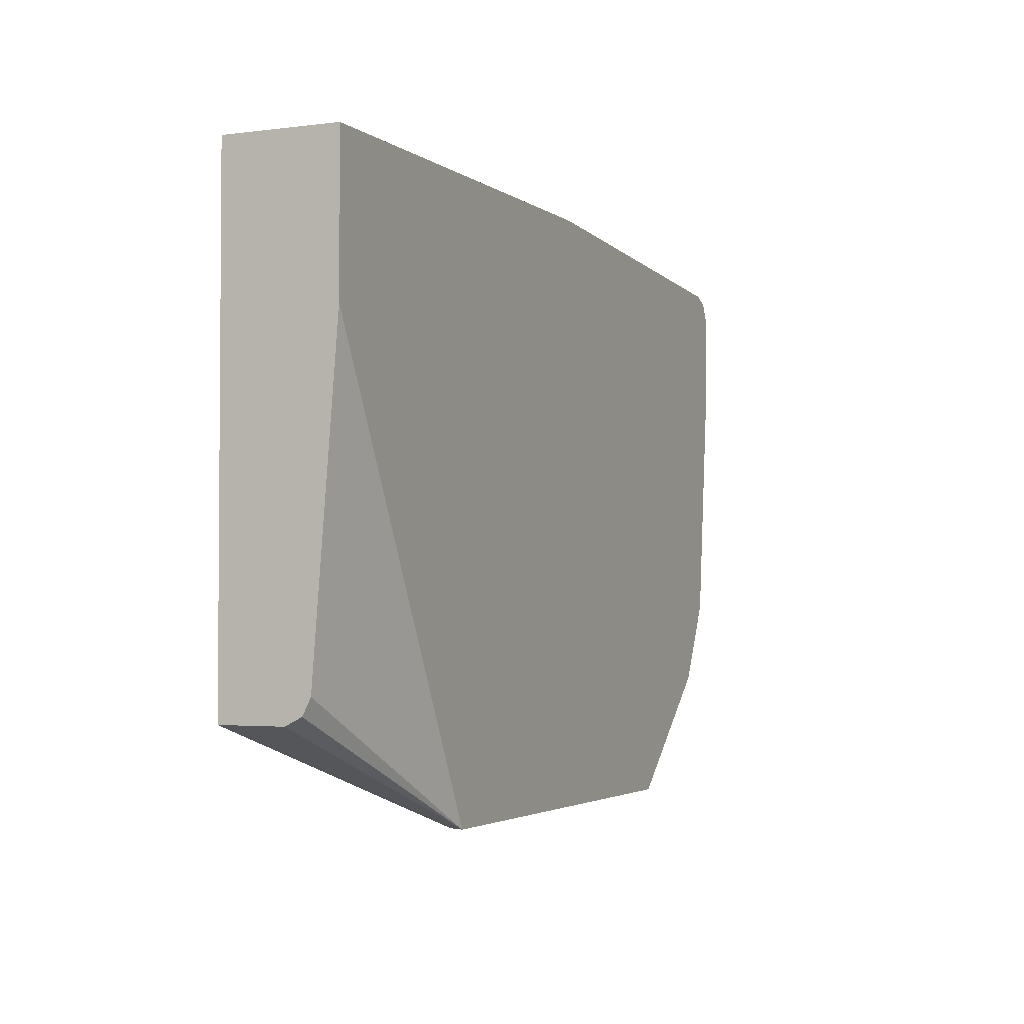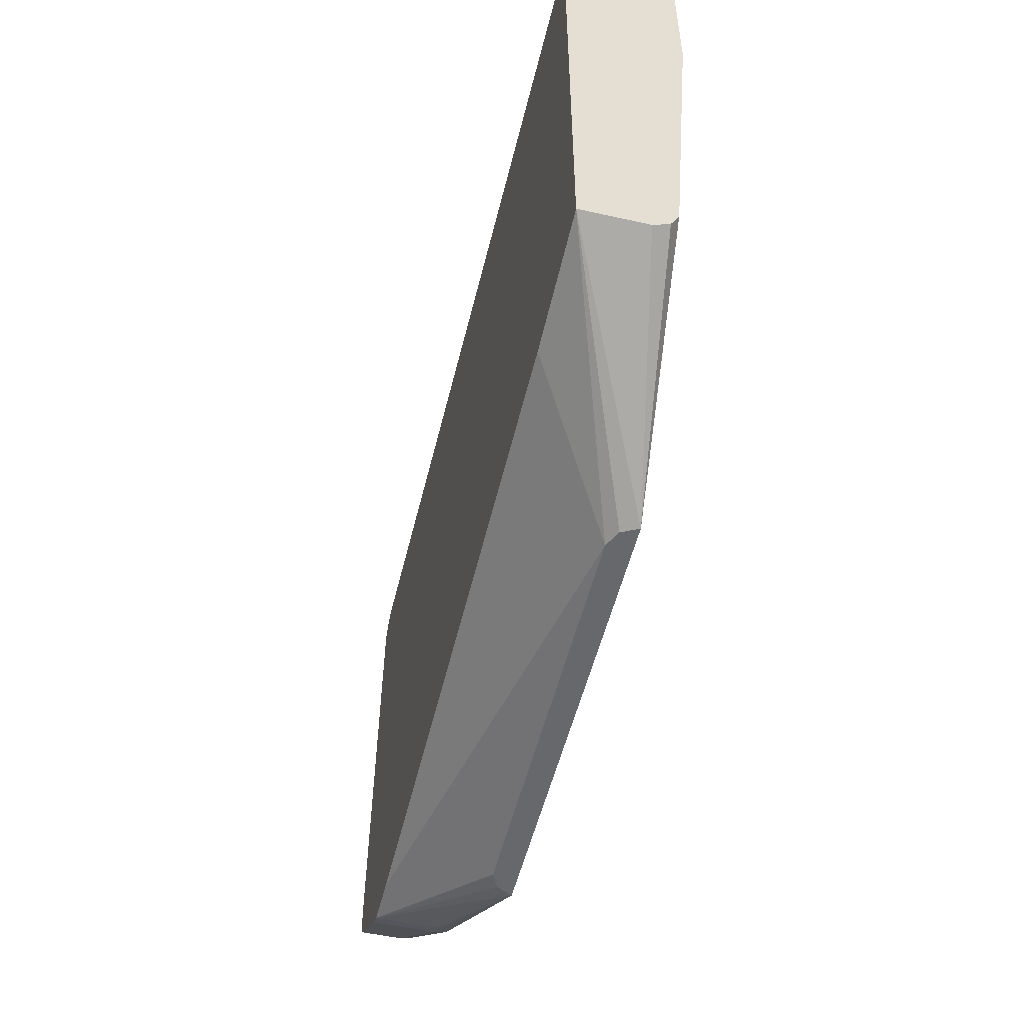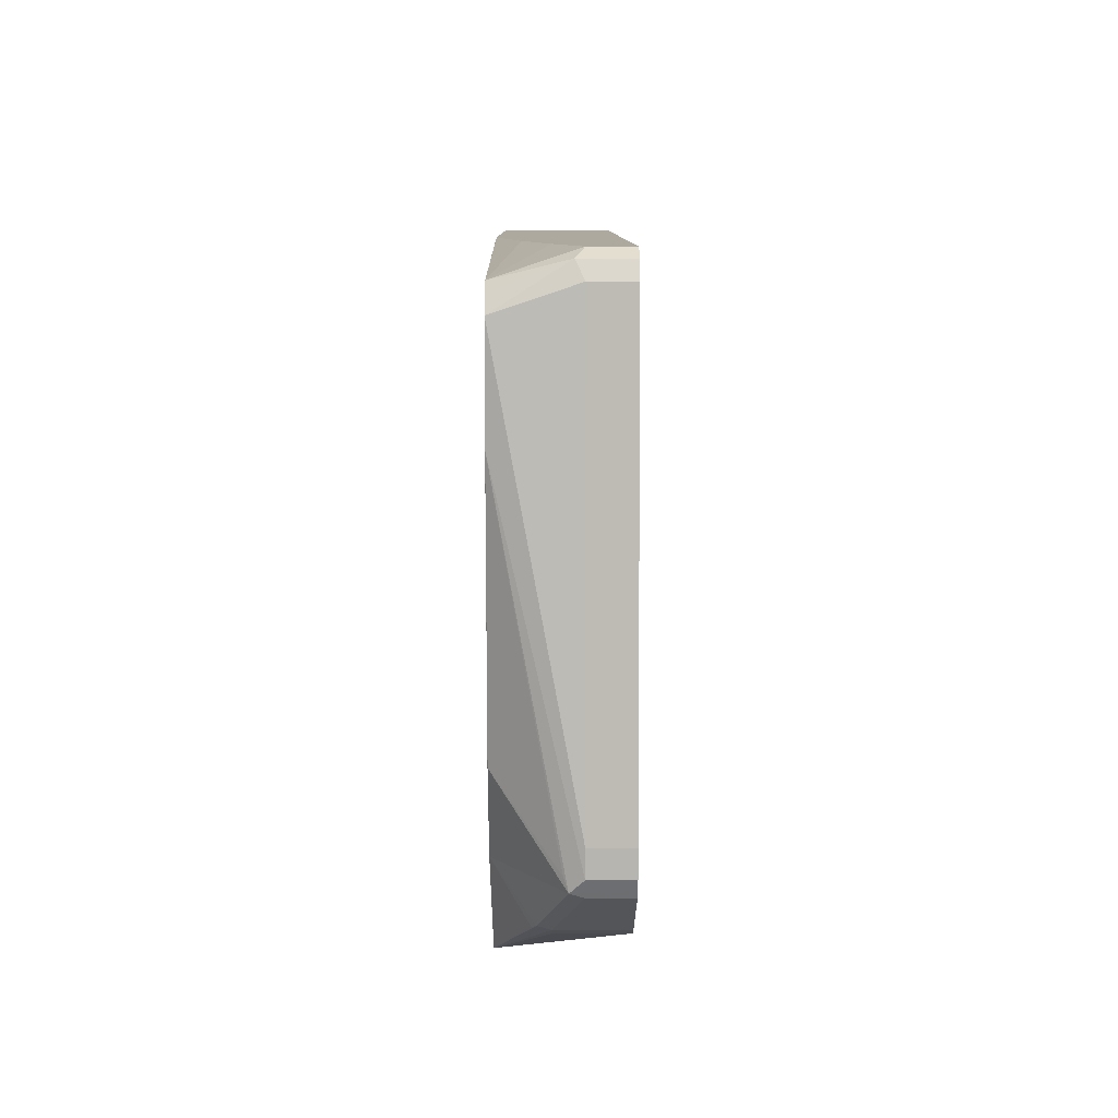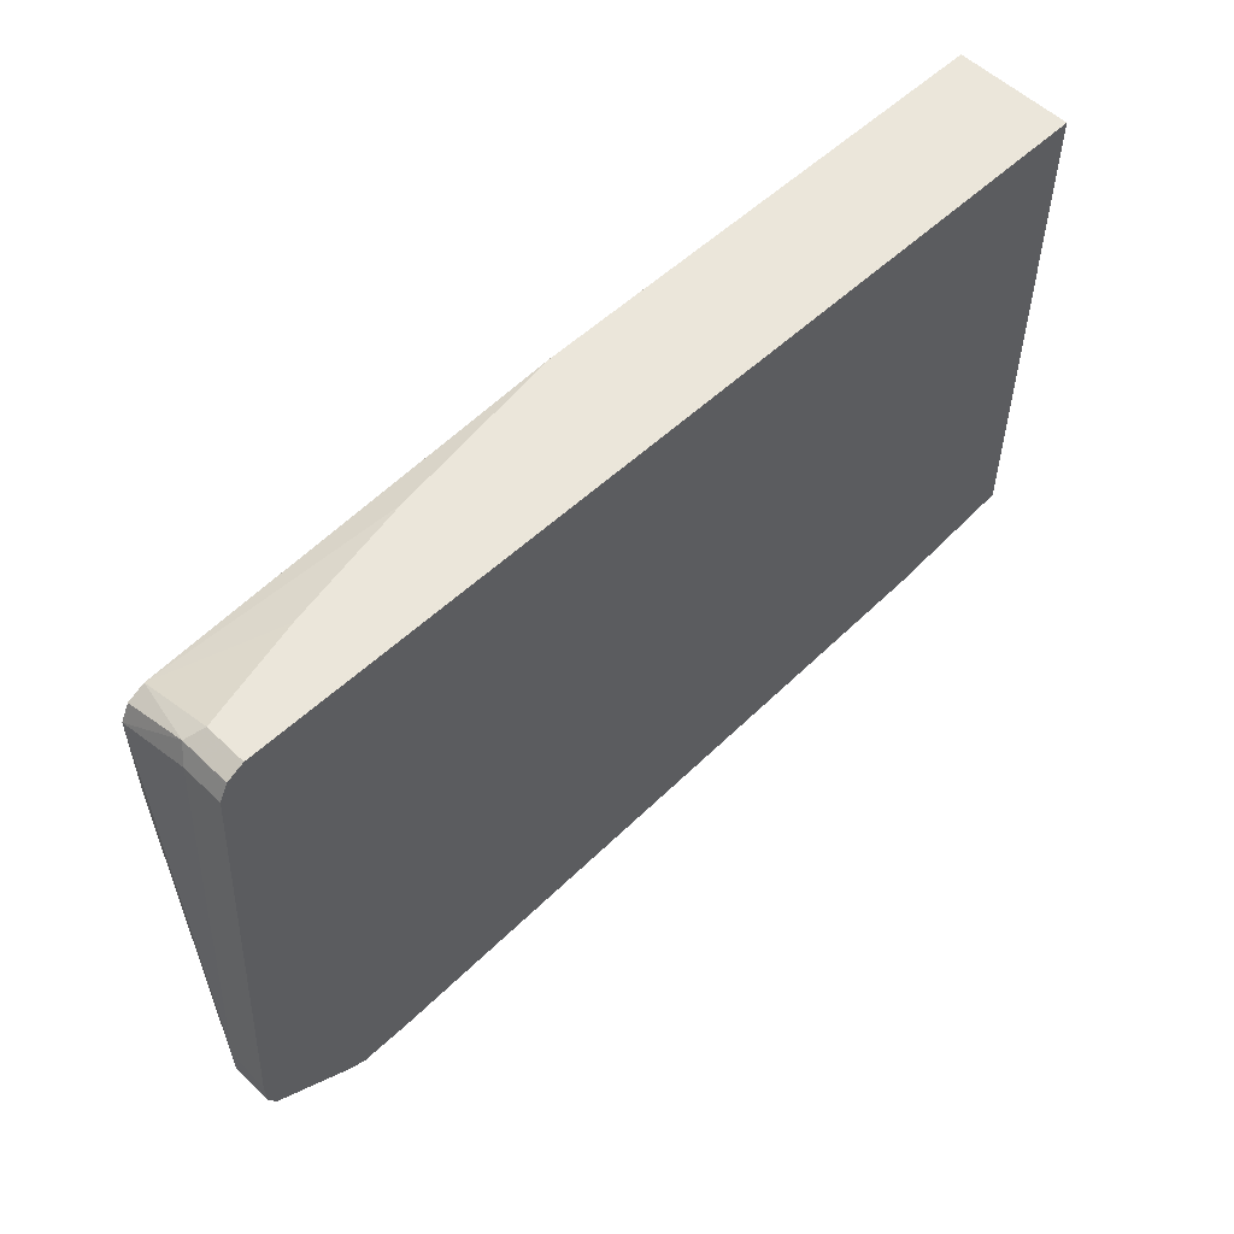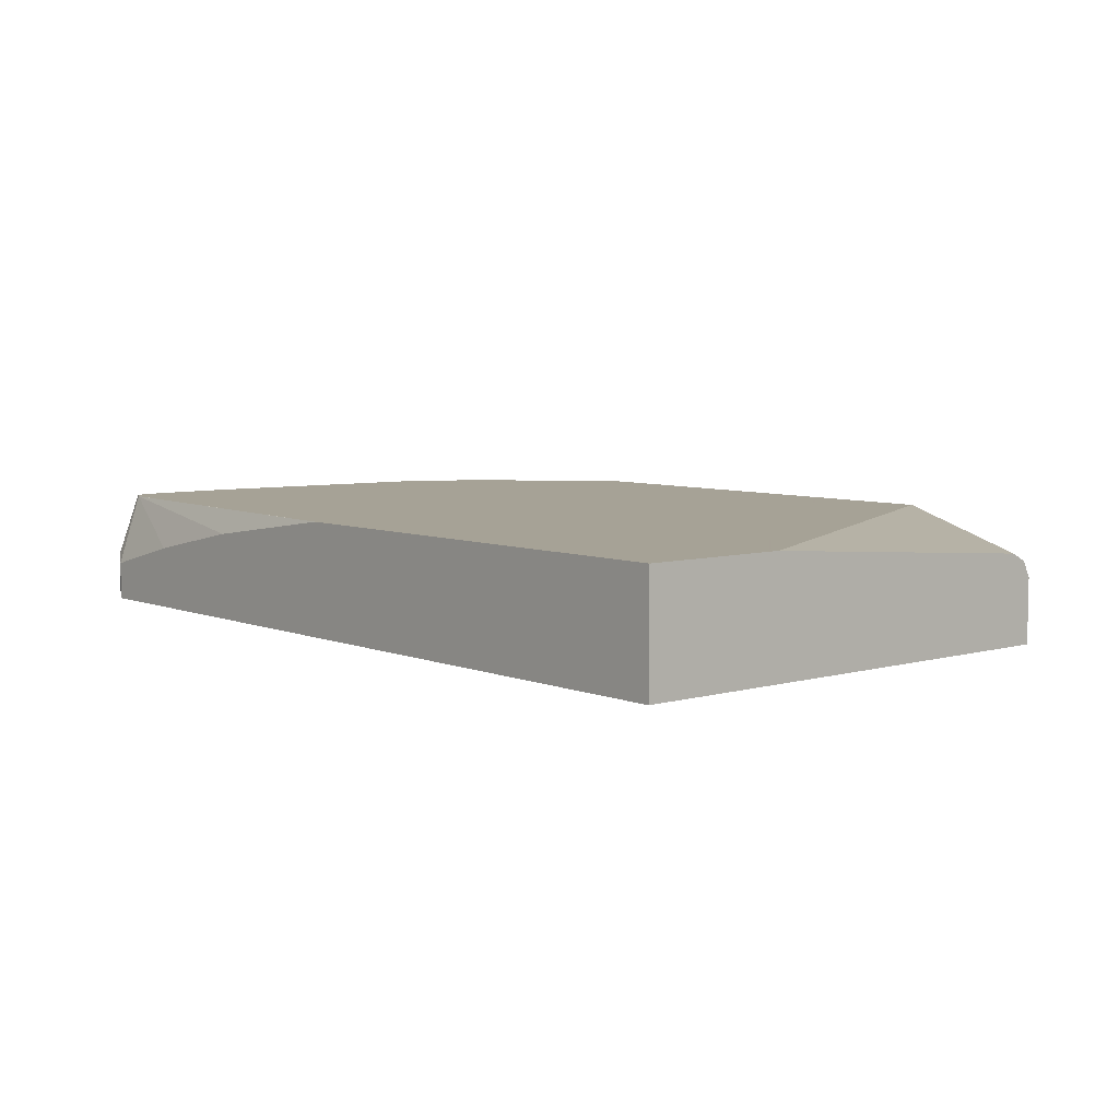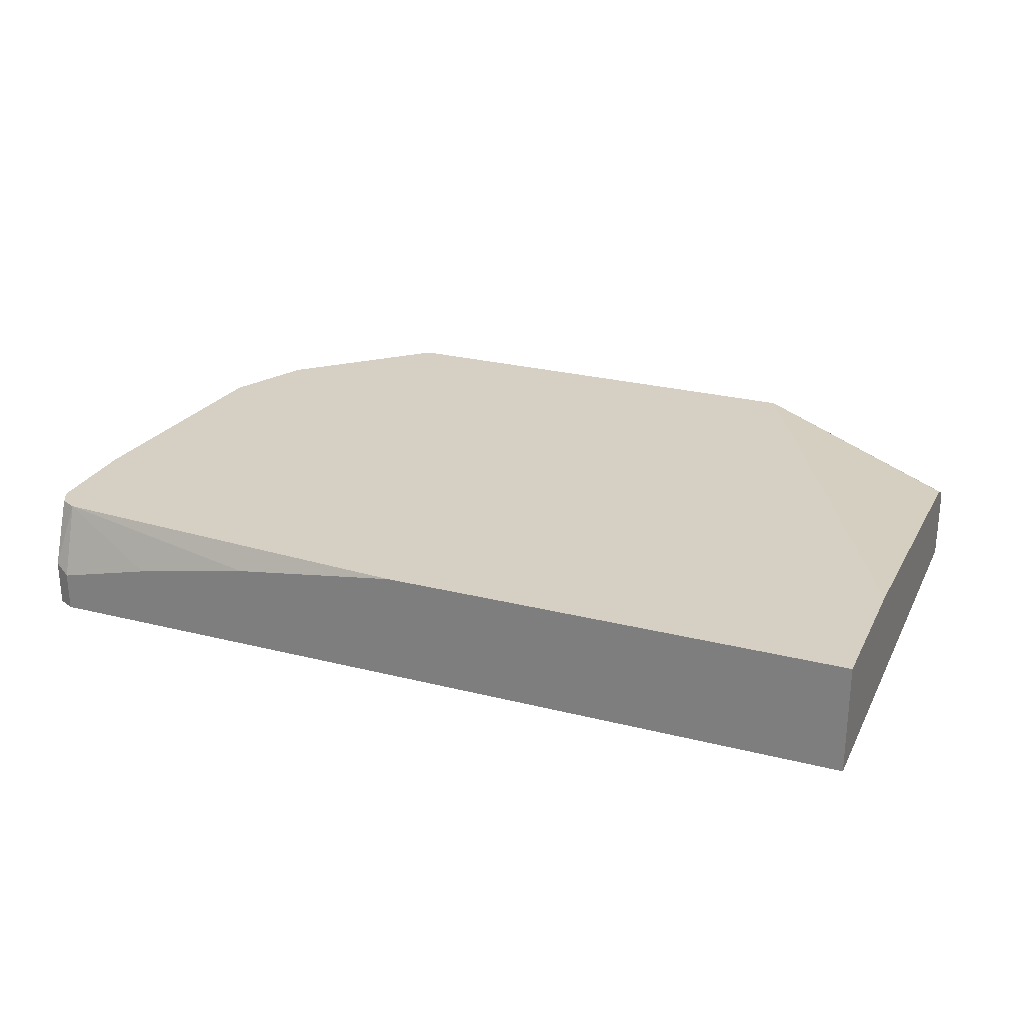
<metadata>
{"format":"obj","ext":"obj","renderer":"f3d","projection":"perspective","resolution":1024,"background":"white","views":[{"elev":-2.7,"azim":-65.3,"up":"+Y"},{"elev":-52.5,"azim":-103.5,"up":"+Y"},{"elev":9.0,"azim":89.7,"up":"+Y"},{"elev":54.9,"azim":135.3,"up":"+Y"},{"elev":6.3,"azim":-130.4,"up":"+Z"},{"elev":26.1,"azim":-158.2,"up":"+Z"}]}
</metadata>
<code>
v 0.3566 -0.1619 0.1387
v 0.1726 0.1981 0.1387
v 0.1726 -0.05938 0.1188
v 0.1726 -0.06505 0.116
v 0.1726 -0.0726 0.1122
v 0.1726 -0.0764 0.1047
v 0.1726 -0.07921 0.09904
v 0.3566 -0.1619 0.1387
v 0.7329 -0.1619 0.1387
v 0.1726 0.3169 0.1387
v 0.1726 -0.07921 0.04749
v 0.362 -0.1619 0.1278
v 0.7329 -0.1619 0.1387
v 0.8319 -0.1188 0.09904
v 0.8451 -0.1122 0.09904
v 0.8468 -0.1089 0.1089
v 0.8385 -0.1122 0.1122
v 0.8385 -0.06604 0.1387
v 0.1726 0.3169 0.04749
v 0.4358 0.3169 0.1387
v 0.2774 -0.09304 0.04749
v 0.3764 -0.1619 0.1188
v 0.3632 -0.1619 0.1254
v 0.7262 -0.1619 0.1254
v 0.8319 -0.1188 0.04749
v 0.8399 -0.1148 0.04749
v 0.8451 -0.1122 0.04749
v 0.9045 -0.0726 0.07924
v 0.9062 -0.06932 0.08914
v 0.8451 -0.05282 0.1387
v 0.8716 0.3169 0.04749
v 0.5545 0.3169 0.1387
v 0.5546 0.3169 0.1387
v 0.7923 -0.1188 0.04749
v 0.7131 -0.1619 0.1188
v 0.72 -0.1619 0.1223
v 0.9045 -0.0726 0.04749
v 0.9112 -0.05938 0.04749
v 0.9112 -0.05938 0.07924
v 0.8914 0.1981 0.1387
v 0.9045 -0.05938 0.09244
v 0.8716 1.048e-05 0.1387
v 0.8583 -0.02643 0.1387
v 0.8716 0.3169 0.07924
v 0.8847 0.3103 0.04749
v 0.8715 0.2971 0.1387
v 0.6933 0.3169 0.1188
v 0.9112 -0.0396 0.04749
v 0.9112 -0.0396 0.07924
v 0.8914 0.2178 0.1387
v 0.8913 0.198 0.1387
v 0.8715 1.048e-05 0.1387
v 0.7923 0.3169 0.09904
v 0.8716 0.2971 0.1387
v 0.8847 0.3103 0.08584
v 0.8854 0.3091 0.04749
v 0.8716 0.2971 0.1387
v 0.8914 0.2971 0.04749
v 0.8914 0.2971 0.07924
v 0.8914 0.2773 0.1387
v 0.8914 0.2772 0.1387
v 0.8847 0.2905 0.1387
f 29 42 43
f 24 36 25
f 22 25 35
f 25 36 35
f 28 37 29
f 29 40 41
f 29 38 39
f 29 39 40
f 22 34 25
f 29 41 42
f 29 43 30
f 29 37 38
f 21 34 22
f 14 25 26
f 18 29 30
f 16 18 17
f 16 29 18
f 15 29 16
f 15 28 29
f 15 37 28
f 15 27 37
f 15 26 27
f 14 26 15
f 13 24 25
f 11 22 23
f 11 23 12
f 31 44 55
f 20 32 33
f 31 55 45
f 55 60 59
f 33 46 47
f 11 21 22
f 60 62 61
f 56 59 58
f 55 59 56
f 55 62 60
f 55 57 62
f 54 57 55
f 49 60 61
f 49 59 60
f 48 59 49
f 48 58 59
f 46 53 47
f 46 57 54
f 45 55 56
f 44 54 55
f 44 46 54
f 44 53 46
f 42 52 43
f 42 51 52
f 40 42 41
f 40 51 42
f 40 50 51
f 39 50 40
f 39 61 50
f 39 49 61
f 38 49 39
f 38 48 49
f 32 46 33
f 11 34 21
f 1 9 18
f 11 26 25
f 1 32 20
f 1 46 32
f 1 57 46
f 1 62 57
f 1 61 62
f 1 50 61
f 1 51 50
f 1 52 51
f 1 43 52
f 1 30 43
f 1 18 30
f 1 13 9
f 1 20 10
f 1 24 13
f 1 35 36
f 1 22 35
f 1 23 22
f 1 12 23
f 1 8 12
f 1 11 8
f 1 7 11
f 1 6 7
f 1 5 6
f 11 25 34
f 1 3 4
f 1 2 3
f 1 36 24
f 1 10 2
f 1 4 5
f 2 19 11
f 2 10 19
f 11 27 26
f 11 38 37
f 11 48 38
f 11 58 48
f 11 56 58
f 11 45 56
f 11 31 45
f 11 19 31
f 10 31 19
f 10 44 31
f 10 53 44
f 10 47 53
f 11 37 27
f 10 20 33
f 10 33 47
f 2 6 5
f 2 5 4
f 2 4 3
f 8 11 12
f 2 7 6
f 9 25 14
f 9 17 18
f 9 13 25
f 2 11 7
f 9 15 16
f 9 14 15
f 9 16 17

</code>
